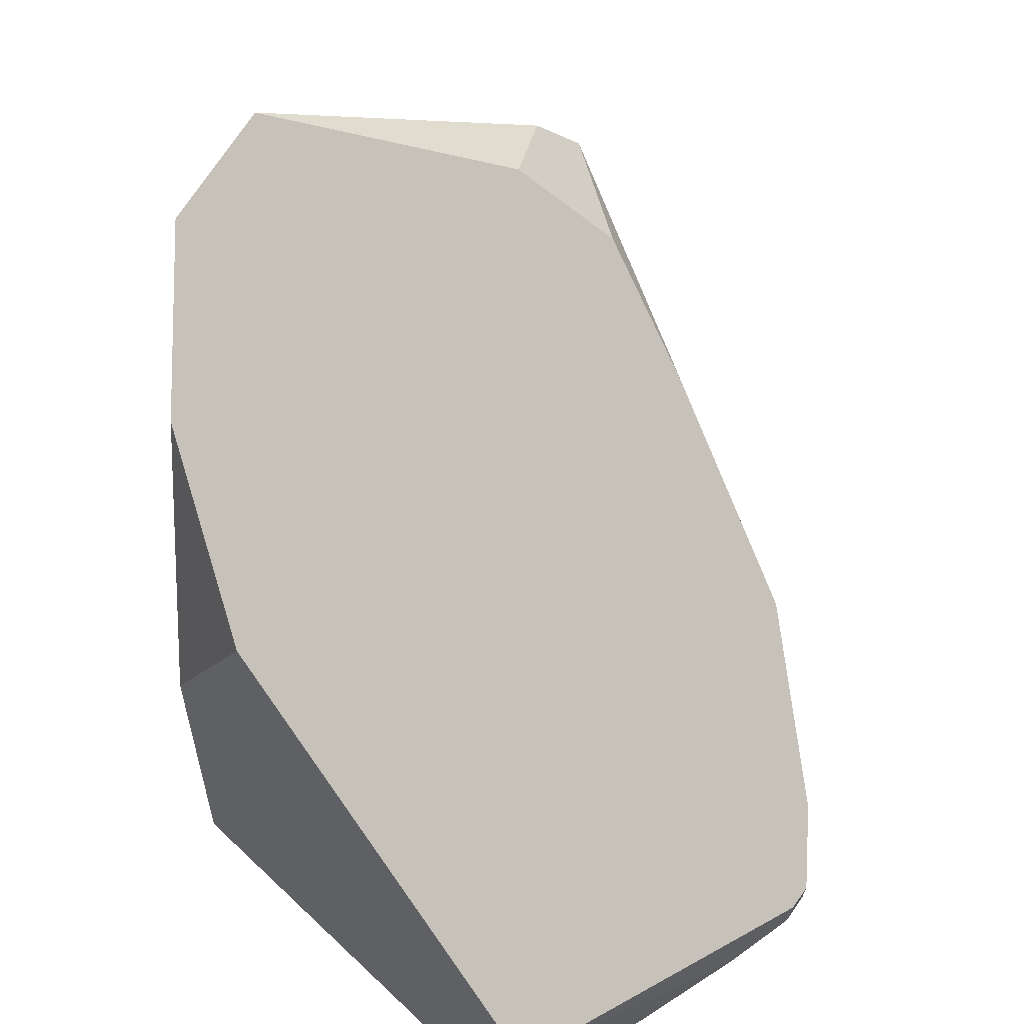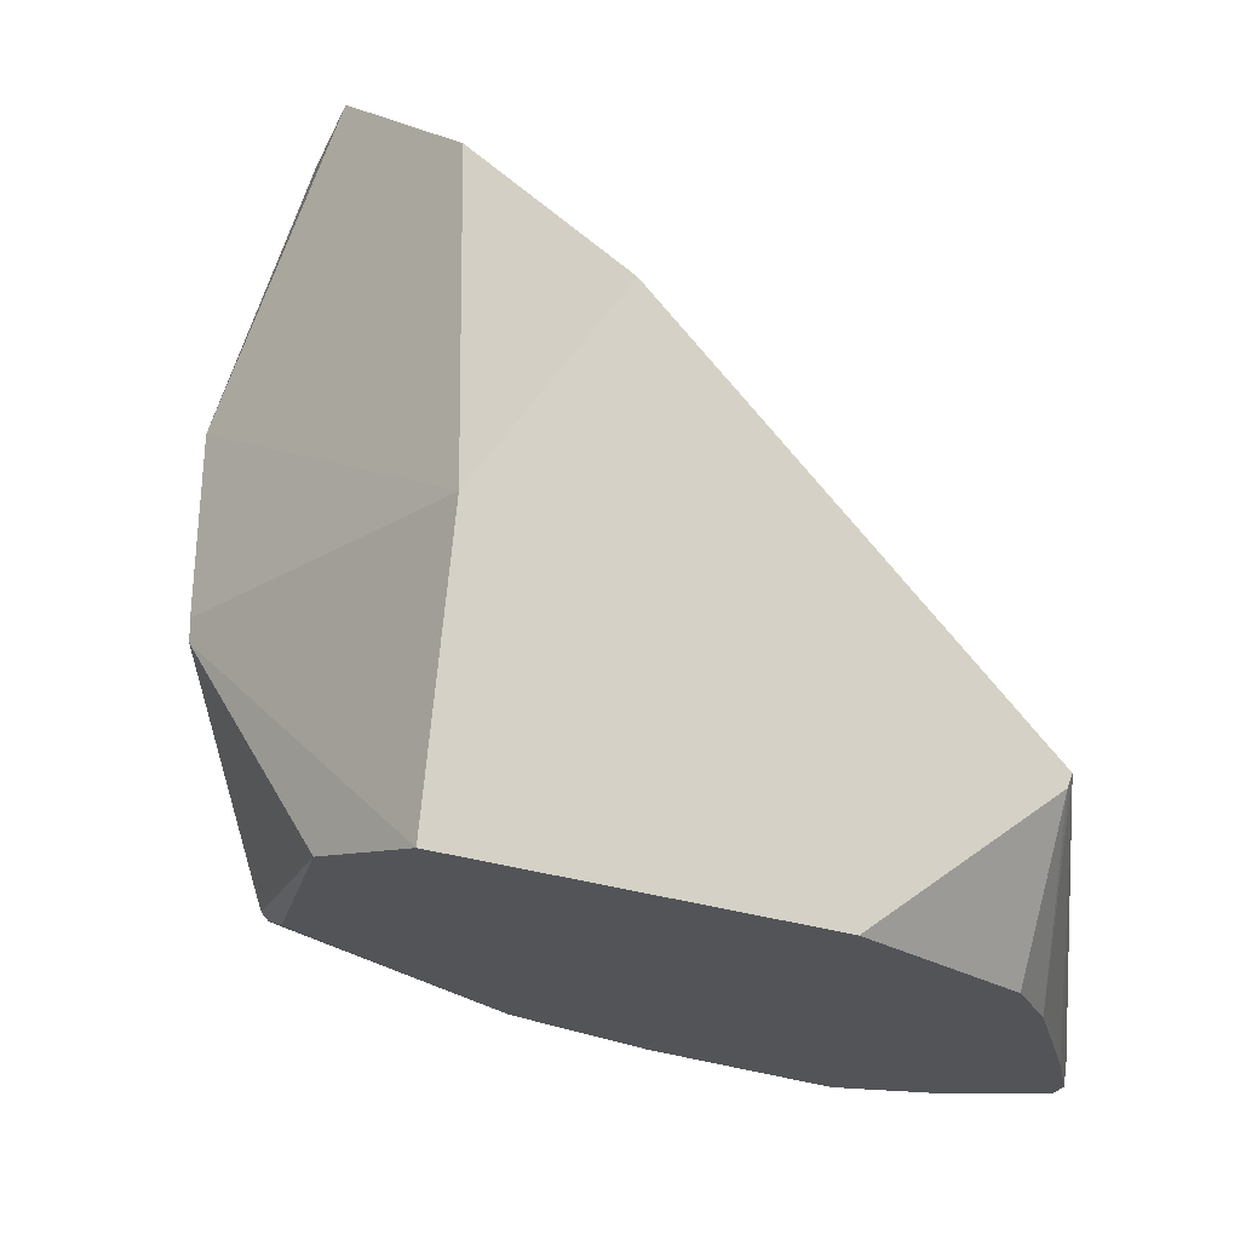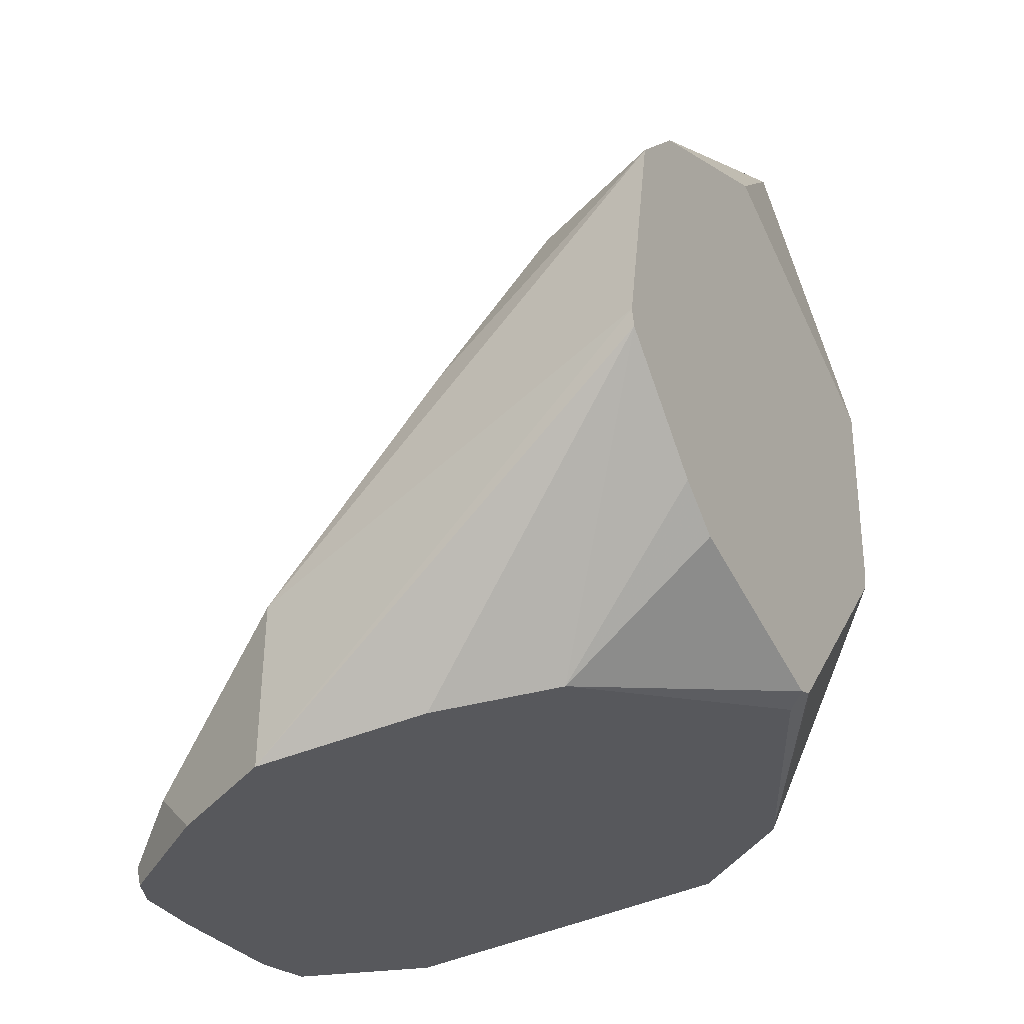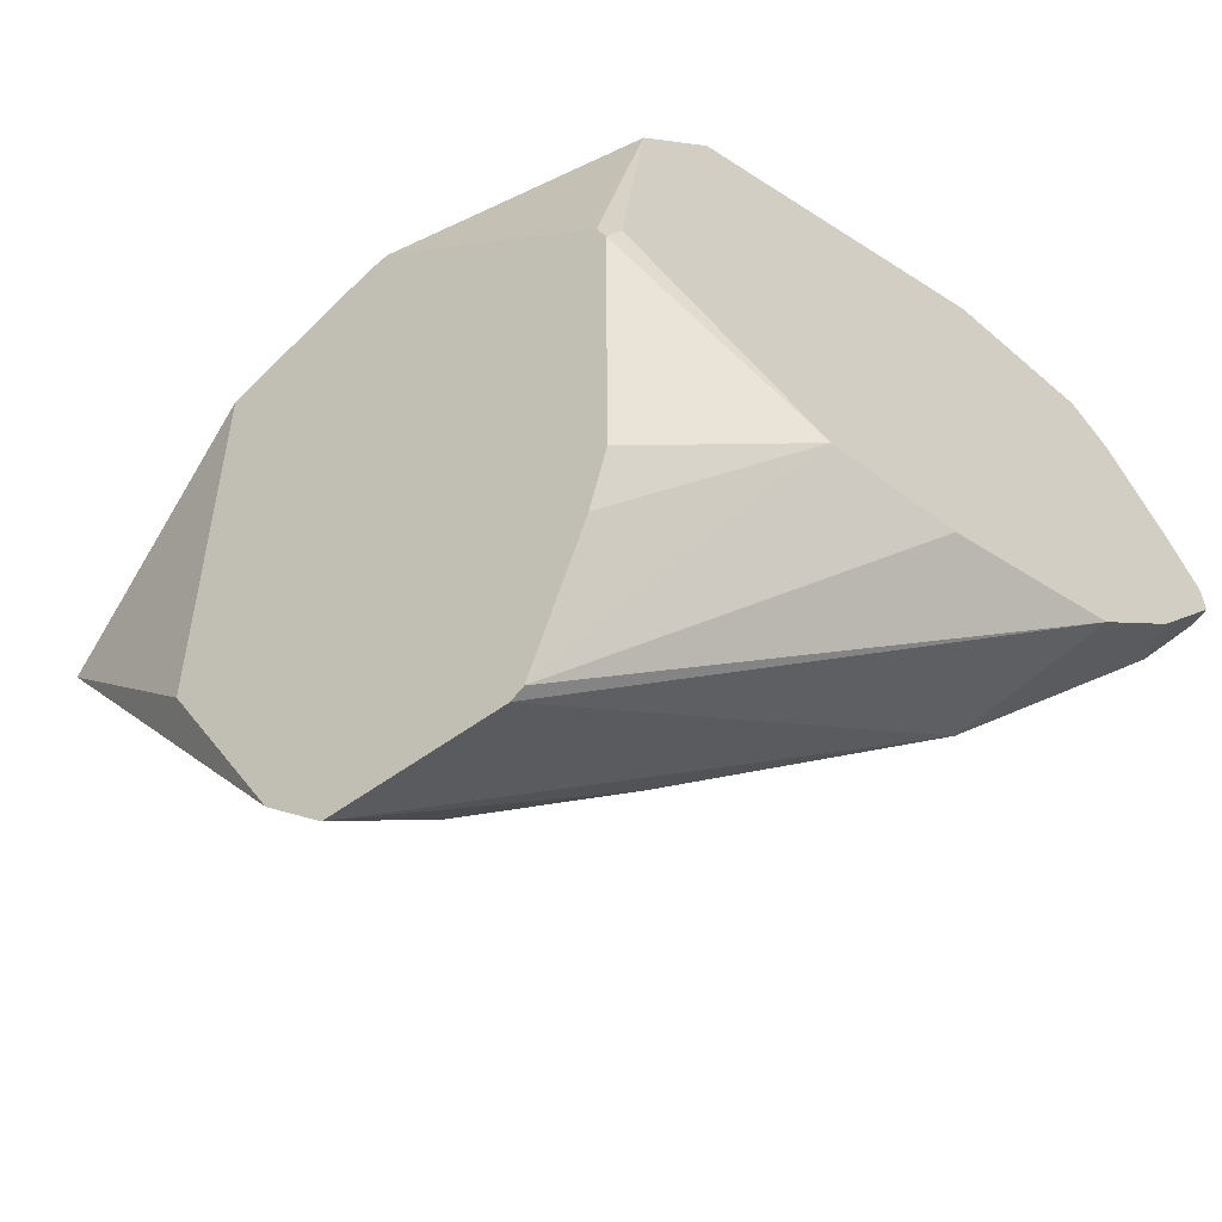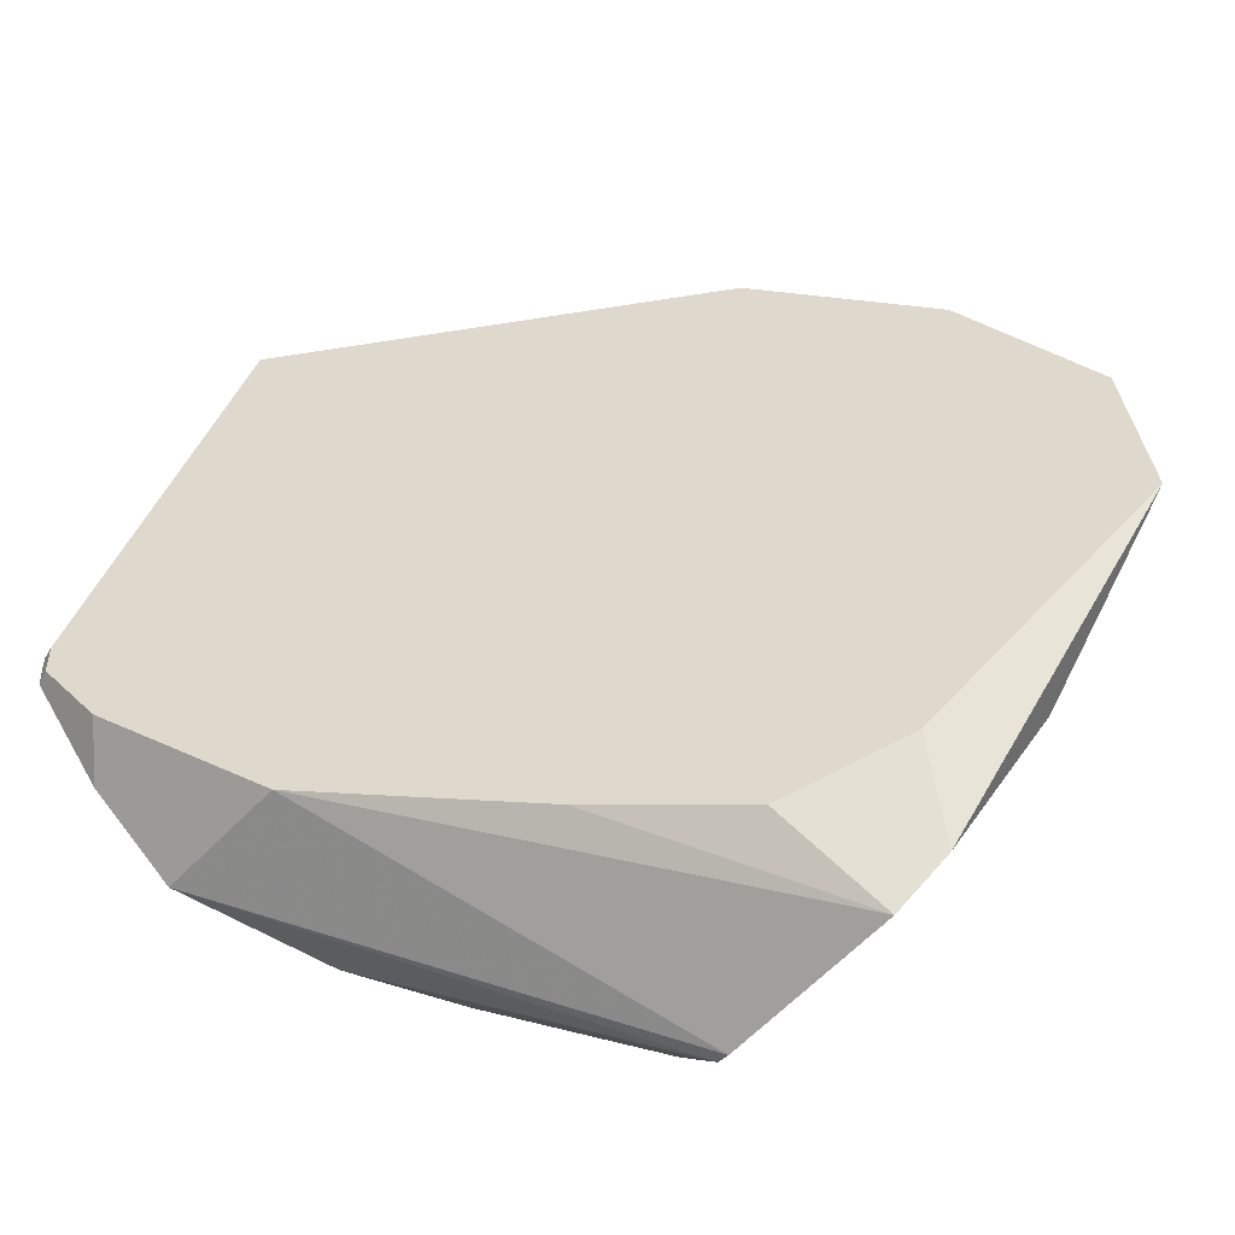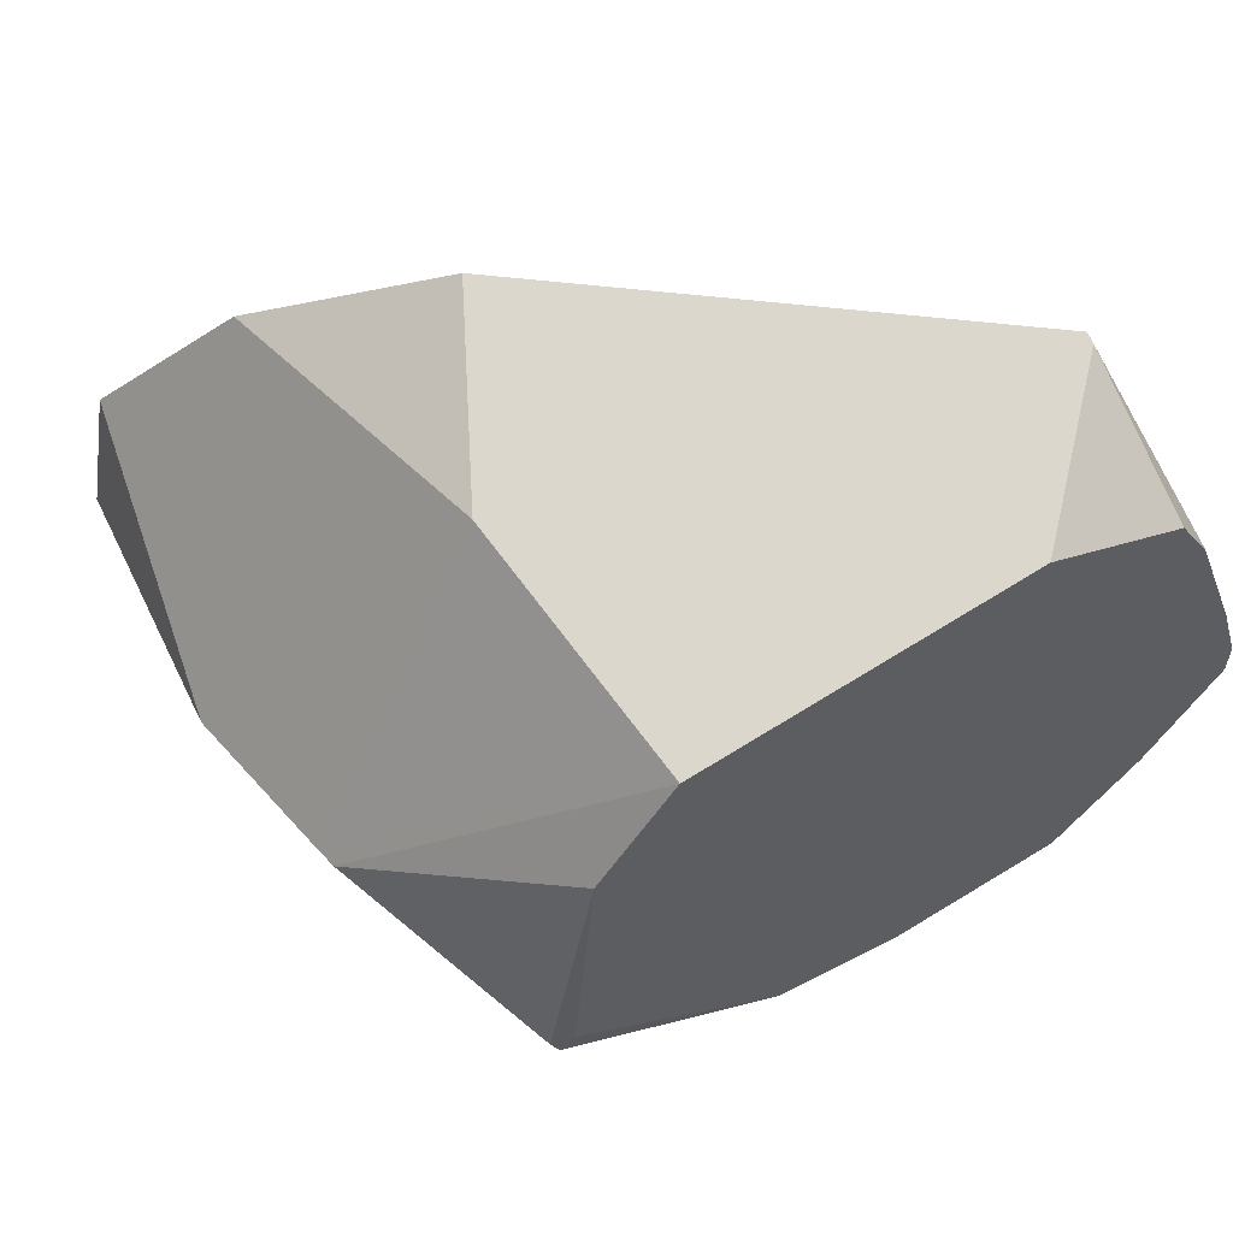
<metadata>
{"format":"obj","ext":"obj","renderer":"f3d","projection":"perspective","resolution":1024,"background":"white","views":[{"elev":41.2,"azim":28.8,"up":"+Y"},{"elev":-22.7,"azim":-11.4,"up":"+Y"},{"elev":-25.1,"azim":-179.0,"up":"+Y"},{"elev":-69.6,"azim":-47.6,"up":"+Z"},{"elev":-43.8,"azim":142.6,"up":"+Z"},{"elev":52.8,"azim":-40.8,"up":"+Z"}]}
</metadata>
<code>
v 0.1988 0.8613 -0.01626
v 0.1963 0.8495 -0.01422
v 0.1977 0.8516 -0.03523
v -0.1726 0.9329 -0.09683
v 0.1792 0.848 0.03076
v 0.1278 0.9243 0.2102
v 0.1998 0.862 -0.03436
v 0.163 0.8657 -0.09985
v 0.181 0.8892 -0.07466
v 0.12 0.8805 -0.1549
v -0.04594 0.9164 -0.1779
v -0.1781 0.9385 -0.1111
v -0.1825 0.9405 -0.1029
v -0.2298 1.044 -0.01294
v -0.1845 0.9446 -0.099
v -0.174 0.9154 0.06401
v -0.1369 0.9007 0.1287
v -0.2301 1.056 -0.01224
v -0.08183 1.084 -0.2876
v -0.2273 1.156 -0.01578
v -0.1263 1.055 0.1586
v -0.05463 1.148 0.1958
v -0.1255 1.24 0.1411
v -0.03791 1.17 -0.2129
v 0.1258 0.9182 0.2085
v 0.04331 0.8594 0.1742
v 0.1217 0.8467 0.147
v 0.1427 0.846 0.1145
v 0.02304 1.094 -0.1929
v -0.09153 1.194 -0.2676
v 0.1175 0.9746 -0.1514
v -0.1559 1.246 -0.1469
v -0.1779 1.322 -0.03198
v -0.1723 1.306 0.05825
v -0.08732 1.227 -0.1786
v -0.1068 1.219 -0.2387
v -0.08287 1.074 -0.2859
v -0.111 1.01 -0.2346
v -0.1233 0.9875 -0.2122
v 0.02729 0.9017 -0.1779
f 2 3 1
f 2 4 3
f 2 5 4
f 2 6 5
f 2 1 6
f 1 7 6
f 3 7 1
f 8 7 3
f 8 9 7
f 8 10 9
f 8 4 10
f 8 3 4
f 4 11 10
f 4 12 11
f 13 12 4
f 13 14 12
f 13 15 14
f 13 16 15
f 13 4 16
f 16 4 17
f 16 17 14
f 16 14 15
f 18 14 17
f 18 19 14
f 18 20 19
f 18 21 20
f 18 17 21
f 22 21 17
f 22 23 21
f 22 24 23
f 22 6 24
f 22 25 6
f 22 26 25
f 22 17 26
f 4 26 17
f 4 27 26
f 28 27 4
f 28 25 27
f 28 6 25
f 28 5 6
f 28 4 5
f 25 26 27
f 24 6 7
f 29 24 7
f 29 30 24
f 29 31 30
f 29 7 31
f 9 31 7
f 9 10 31
f 19 31 10
f 19 30 31
f 20 30 19
f 20 32 30
f 20 33 32
f 20 34 33
f 20 23 34
f 20 21 23
f 34 23 24
f 35 34 24
f 35 33 34
f 36 33 35
f 36 32 33
f 36 30 32
f 36 35 30
f 35 24 30
f 19 10 37
f 19 37 14
f 12 14 37
f 38 12 37
f 38 39 12
f 38 11 39
f 38 37 11
f 40 11 37
f 40 10 11
f 40 37 10
f 39 11 12

</code>
